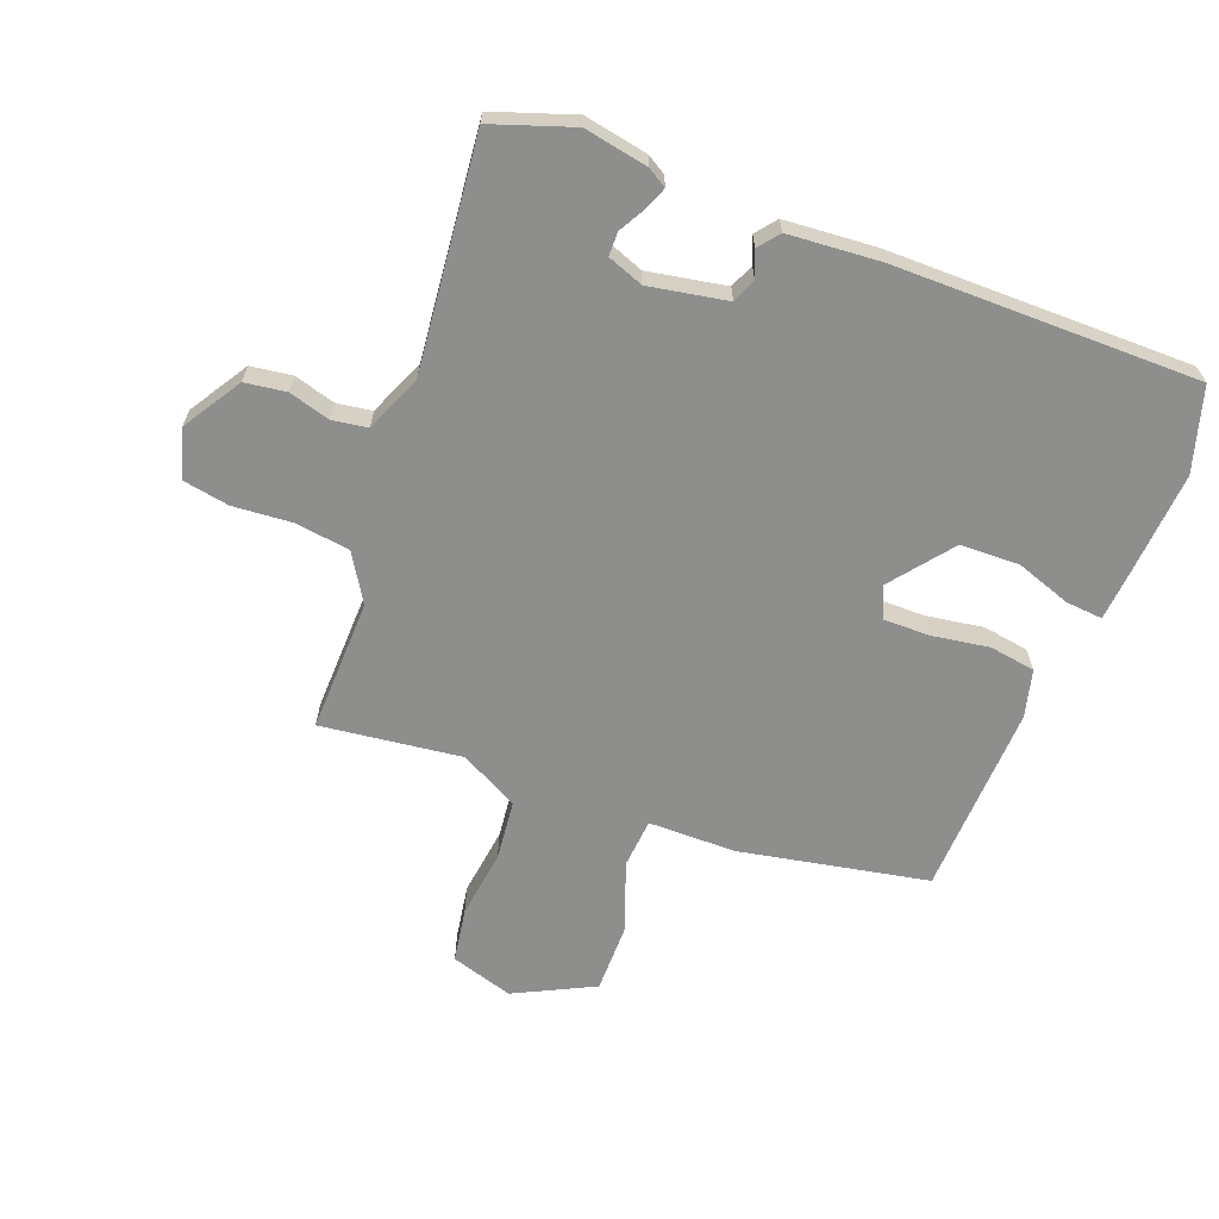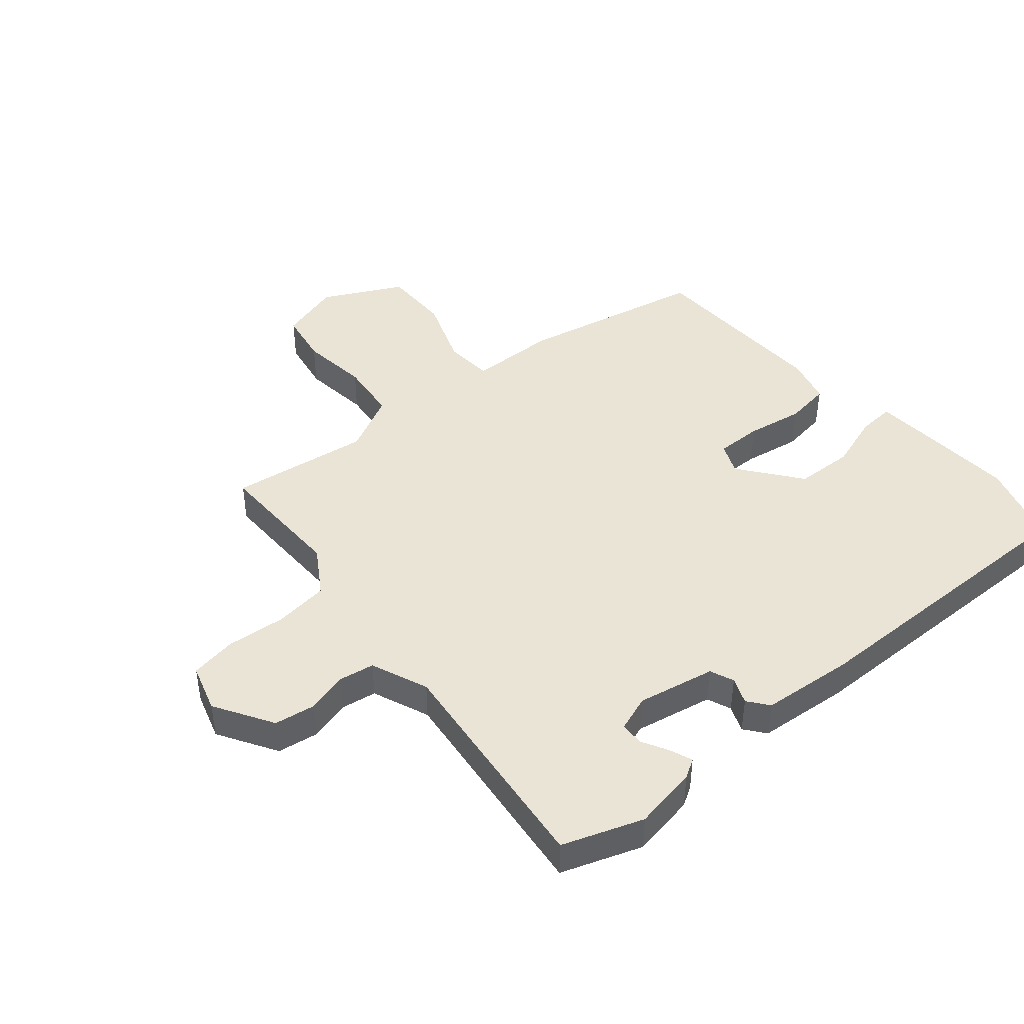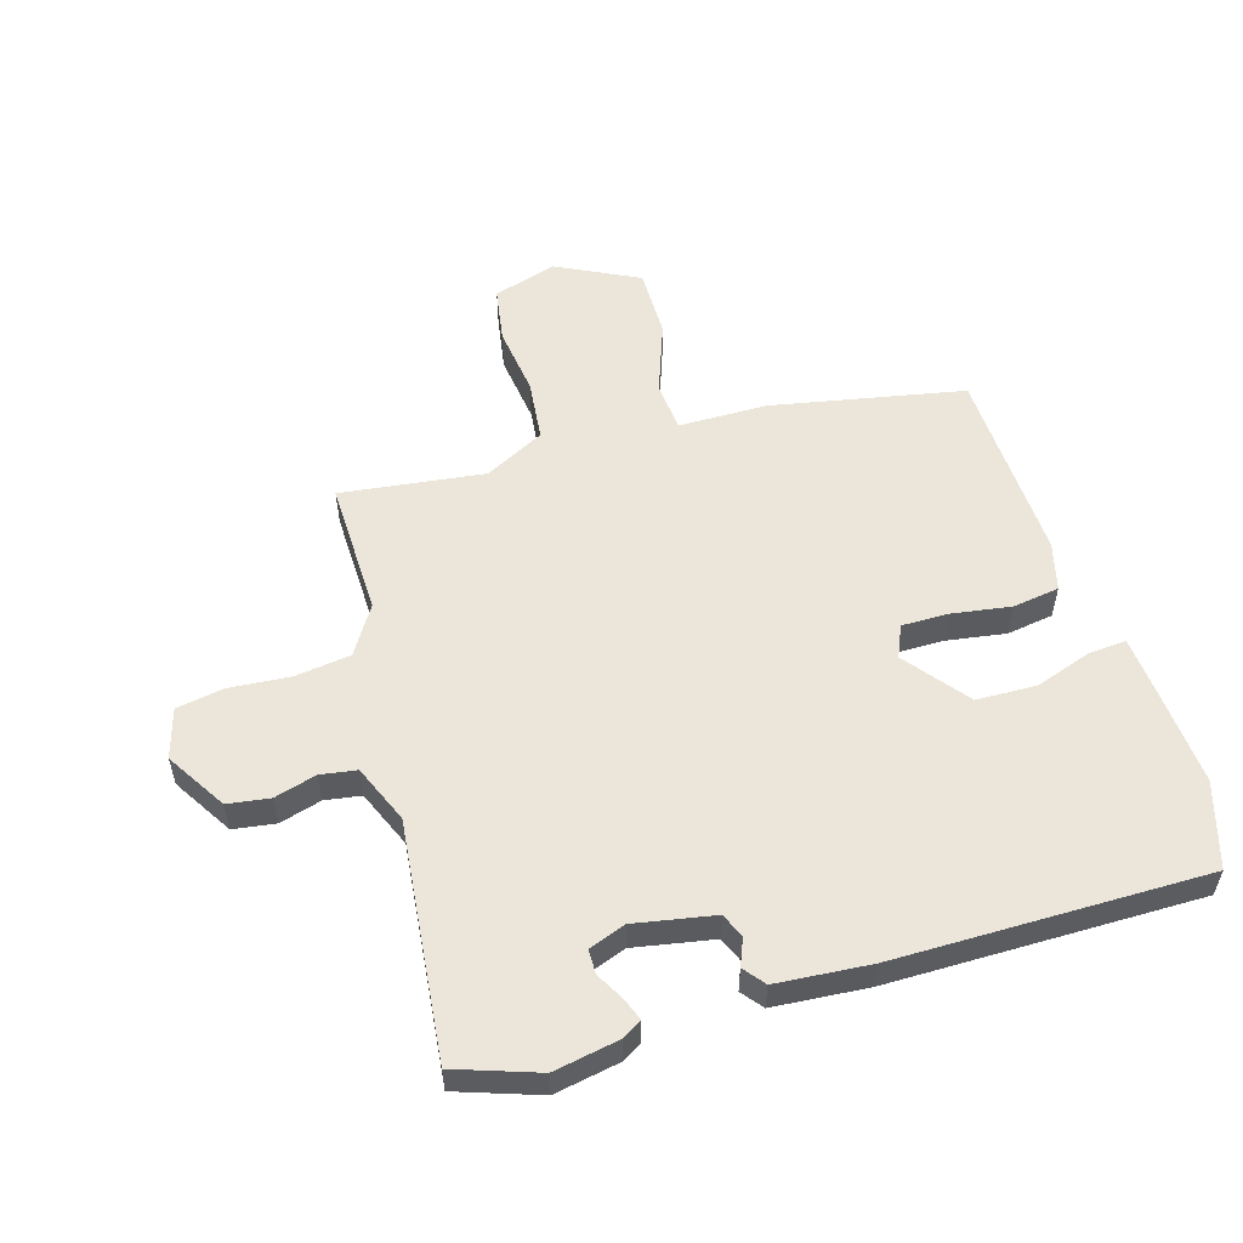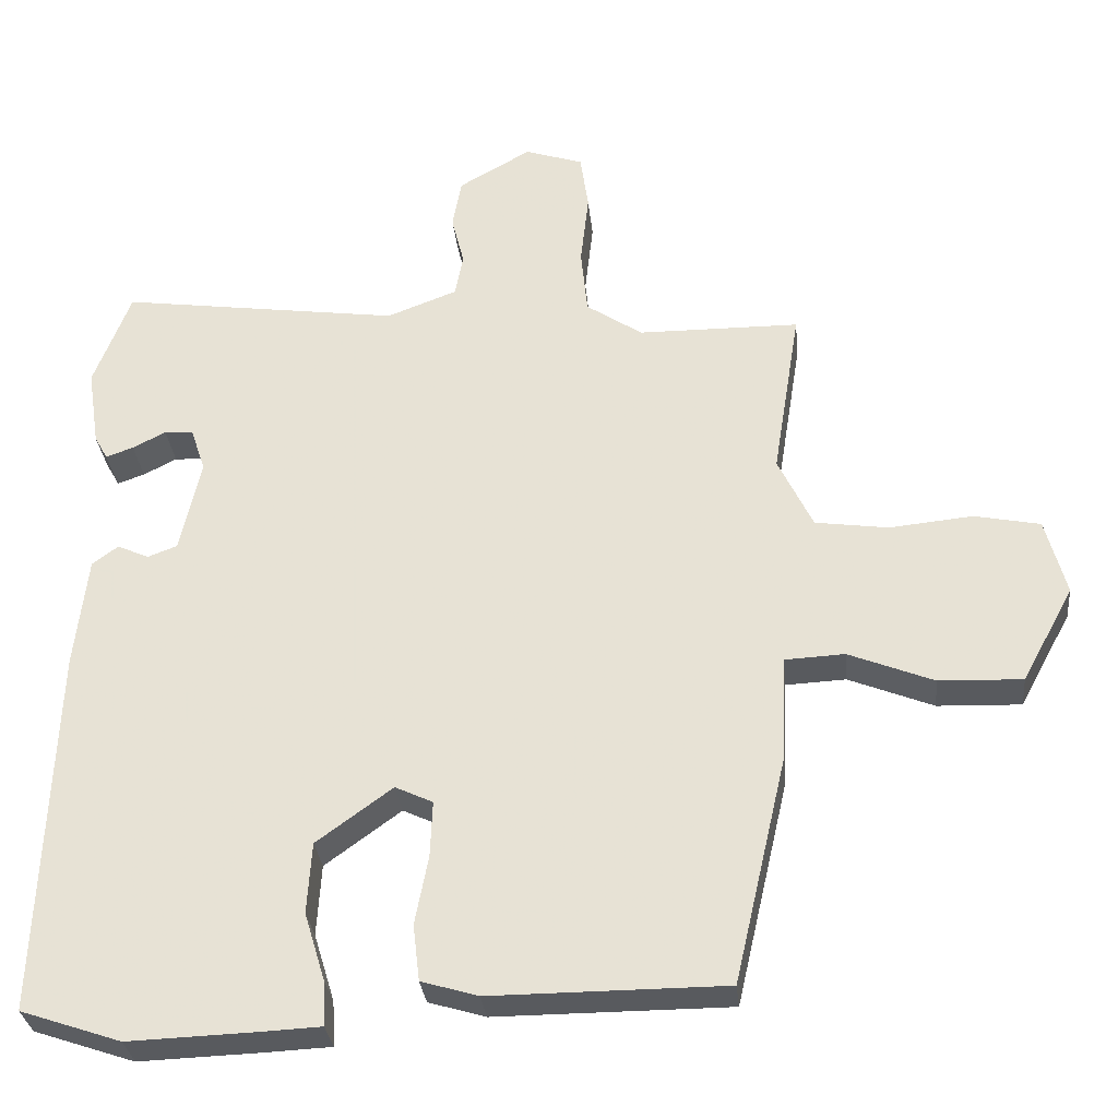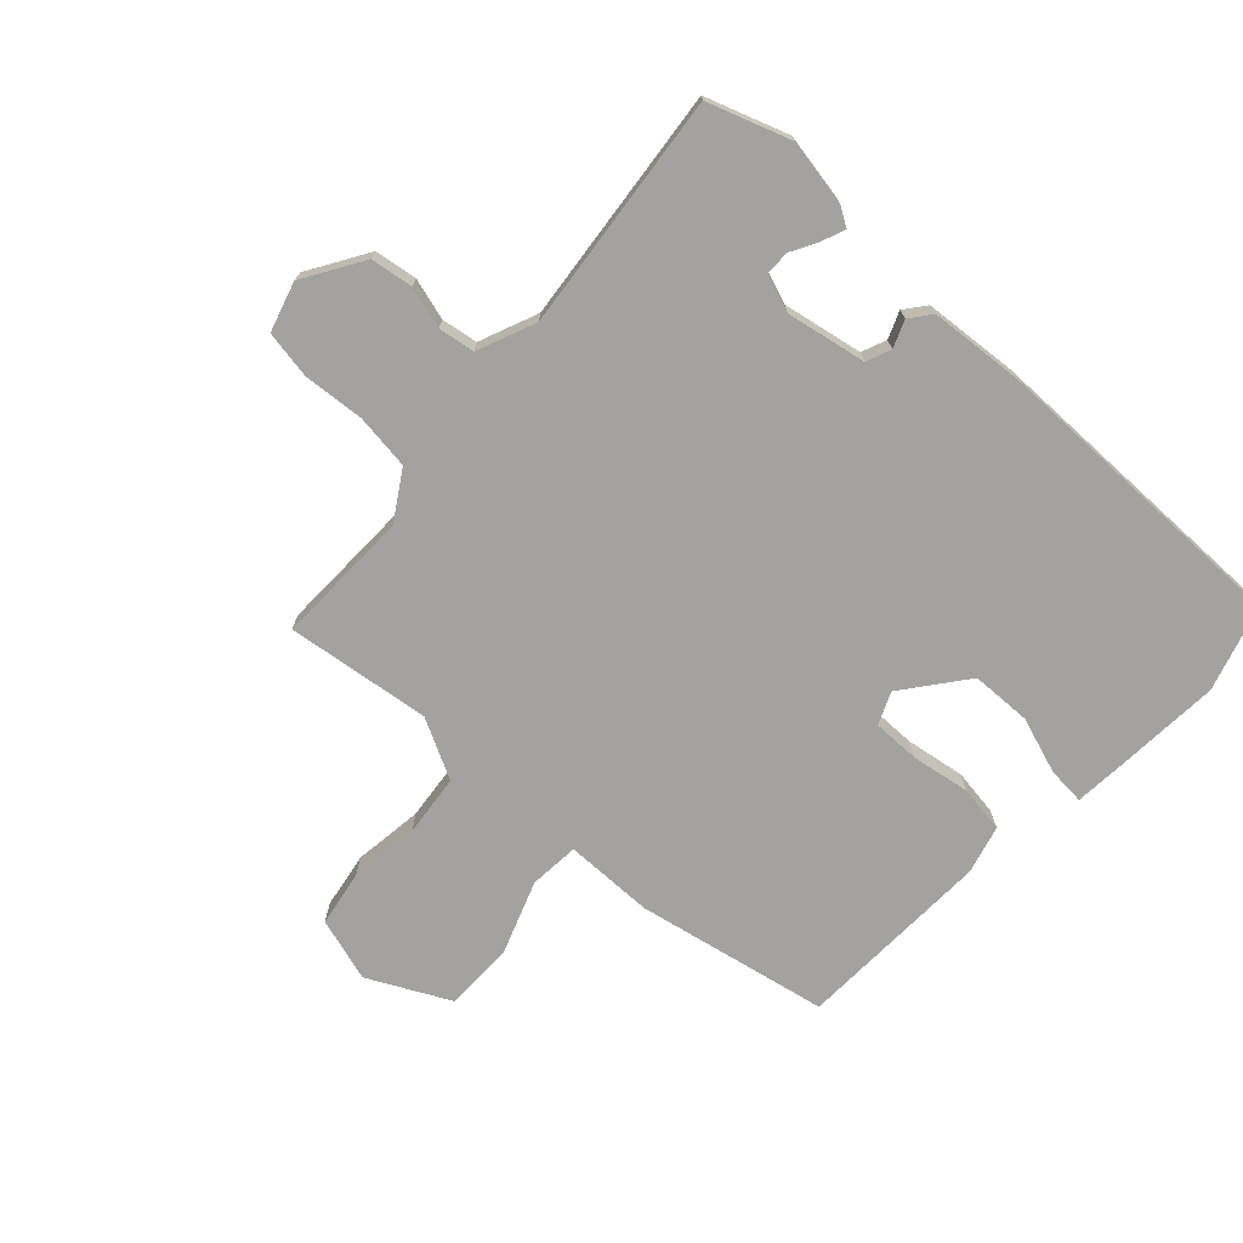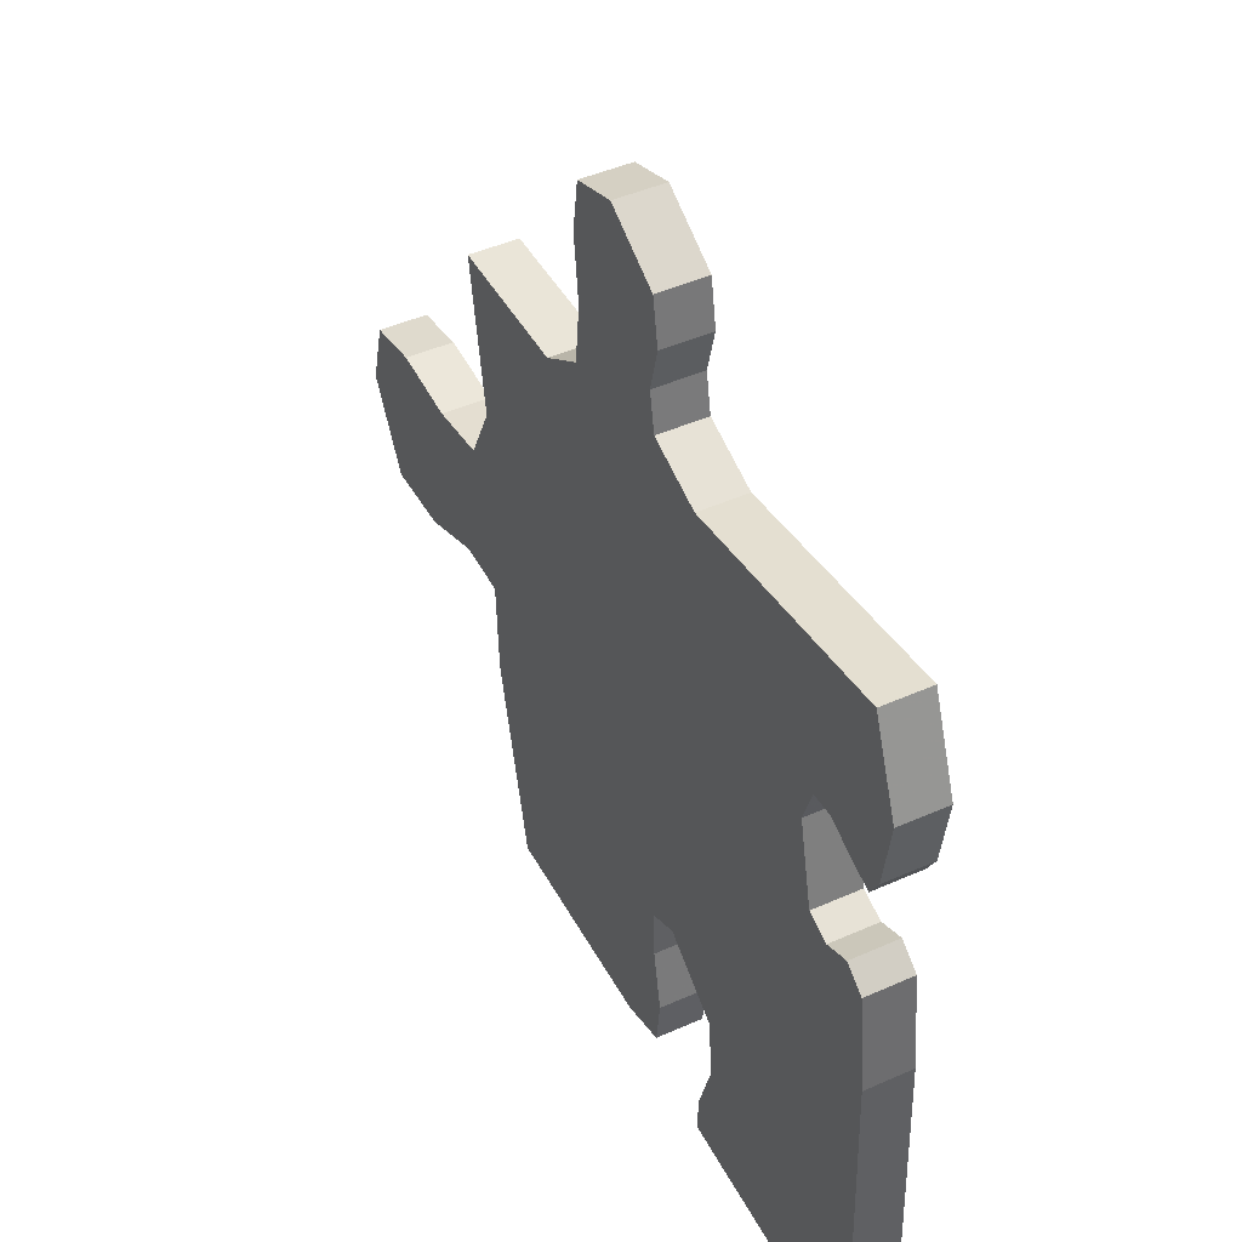
<metadata>
{"format":"obj","ext":"obj","renderer":"f3d","projection":"perspective","resolution":1024,"background":"white","views":[{"elev":-64.8,"azim":67.1,"up":"+Y"},{"elev":43.8,"azim":48.4,"up":"+Y"},{"elev":55.1,"azim":71.5,"up":"+Y"},{"elev":-31.0,"azim":-174.2,"up":"+Z"},{"elev":-72.6,"azim":45.5,"up":"+Y"},{"elev":45.4,"azim":62.8,"up":"+Z"}]}
</metadata>
<code>
v 0.517 0.07 -0.494
v 0.381 0.07 -0.54
v 0.211 0.07 -0.534
v 0.127 0.07 -0.53
v 0.13 0.07 -0.469
v 0.158 0.07 -0.377
v 0.152 0.07 -0.28
v 0.049 0.07 -0.205
v -0.002 0.07 -0.229
v 0.001 0.07 -0.305
v 0.019 0.07 -0.399
v 0.01 0.07 -0.475
v -0.067 0.07 -0.498
v -0.384 0.07 -0.497
v -0.455 0.07 -0.189
v -0.461 0.07 -0.045
v -0.542 0.07 -0.041
v -0.657 0.07 -0.087
v -0.77 0.07 -0.091
v -0.84 0.07 0.038
v -0.812 0.07 0.142
v -0.723 0.07 0.16
v -0.61 0.07 0.149
v -0.511 0.07 0.163
v -0.464 0.07 0.261
v -0.501 0.07 0.492
v -0.282 0.07 0.494
v -0.206 0.07 0.545
v -0.197 0.07 0.635
v -0.208 0.07 0.733
v -0.197 0.07 0.81
v -0.118 0.07 0.836
v -0.02 0.07 0.78
v -0.008 0.07 0.712
v -0.025 0.07 0.644
v -0.014 0.07 0.586
v 0.081 0.07 0.55
v 0.461 0.07 0.603
v 0.511 0.07 0.472
v 0.495 0.07 0.366
v 0.477 0.07 0.334
v 0.44 0.07 0.347
v 0.395 0.07 0.37
v 0.356 0.07 0.368
v 0.336 0.07 0.308
v 0.364 0.07 0.18
v 0.404 0.07 0.165
v 0.447 0.07 0.184
v 0.482 0.07 0.158
v 0.499 0.07 0.007
v 0.517 0 -0.494
v 0.381 0 -0.54
v 0.211 0 -0.534
v 0.127 0 -0.53
v 0.13 0 -0.469
v 0.158 0 -0.377
v 0.152 0 -0.28
v 0.049 0 -0.205
v -0.002 0 -0.229
v 0.001 0 -0.305
v 0.019 0 -0.399
v 0.01 0 -0.475
v -0.067 0 -0.498
v -0.384 0 -0.497
v -0.455 0 -0.189
v -0.461 0 -0.045
v -0.542 0 -0.041
v -0.657 0 -0.087
v -0.77 0 -0.091
v -0.84 0 0.038
v -0.812 0 0.142
v -0.723 0 0.16
v -0.61 0 0.149
v -0.511 0 0.163
v -0.464 0 0.261
v -0.501 0 0.492
v -0.282 0 0.494
v -0.206 0 0.545
v -0.197 0 0.635
v -0.208 0 0.733
v -0.197 0 0.81
v -0.118 0 0.836
v -0.02 0 0.78
v -0.008 0 0.712
v -0.025 0 0.644
v -0.014 0 0.586
v 0.081 0 0.55
v 0.461 0 0.603
v 0.511 0 0.472
v 0.495 0 0.366
v 0.477 0 0.334
v 0.44 0 0.347
v 0.395 0 0.37
v 0.356 0 0.368
v 0.336 0 0.308
v 0.364 0 0.18
v 0.404 0 0.165
v 0.447 0 0.184
v 0.482 0 0.158
v 0.499 0 0.007
f 4 5 6
f 3 4 6
f 2 3 6
f 1 2 6
f 50 1 6
f 49 50 6
f 48 49 6
f 47 48 6
f 46 47 6 7
f 45 46 7 8
f 44 45 8 9
f 41 42 43
f 40 41 43
f 39 40 43
f 38 39 43
f 37 38 43
f 36 37 43 44
f 33 34 35
f 32 33 35
f 31 32 35
f 30 31 35
f 29 30 35
f 28 29 35 36
f 36 44 9
f 28 36 9
f 27 28 9
f 21 22 23
f 20 21 23
f 19 20 23
f 18 19 23
f 17 18 23
f 16 17 23 24
f 14 15 16
f 13 14 16
f 12 13 16
f 11 12 16
f 10 11 16
f 10 16 24 25
f 25 26 27
f 10 25 27
f 9 10 27
f 56 55 54
f 56 54 53
f 56 53 52
f 56 52 51
f 56 51 100
f 56 100 99
f 56 99 98
f 56 98 97
f 57 56 97 96
f 58 57 96 95
f 59 58 95 94
f 93 92 91
f 93 91 90
f 93 90 89
f 93 89 88
f 93 88 87
f 94 93 87 86
f 85 84 83
f 85 83 82
f 85 82 81
f 85 81 80
f 85 80 79
f 86 85 79 78
f 59 94 86
f 59 86 78
f 59 78 77
f 73 72 71
f 73 71 70
f 73 70 69
f 73 69 68
f 73 68 67
f 74 73 67 66
f 66 65 64
f 66 64 63
f 66 63 62
f 66 62 61
f 66 61 60
f 75 74 66 60
f 77 76 75
f 77 75 60
f 77 60 59
f 1 51 52 2
f 2 52 53 3
f 3 53 54 4
f 4 54 55 5
f 5 55 56 6
f 6 56 57 7
f 7 57 58 8
f 8 58 59 9
f 9 59 60 10
f 10 60 61 11
f 11 61 62 12
f 12 62 63 13
f 13 63 64 14
f 14 64 65 15
f 15 65 66 16
f 16 66 67 17
f 17 67 68 18
f 18 68 69 19
f 19 69 70 20
f 20 70 71 21
f 21 71 72 22
f 22 72 73 23
f 23 73 74 24
f 24 74 75 25
f 25 75 76 26
f 26 76 77 27
f 27 77 78 28
f 28 78 79 29
f 29 79 80 30
f 30 80 81 31
f 31 81 82 32
f 32 82 83 33
f 33 83 84 34
f 34 84 85 35
f 35 85 86 36
f 36 86 87 37
f 37 87 88 38
f 38 88 89 39
f 39 89 90 40
f 40 90 91 41
f 41 91 92 42
f 42 92 93 43
f 43 93 94 44
f 44 94 95 45
f 45 95 96 46
f 46 96 97 47
f 47 97 98 48
f 48 98 99 49
f 49 99 100 50
f 50 100 51 1

</code>
